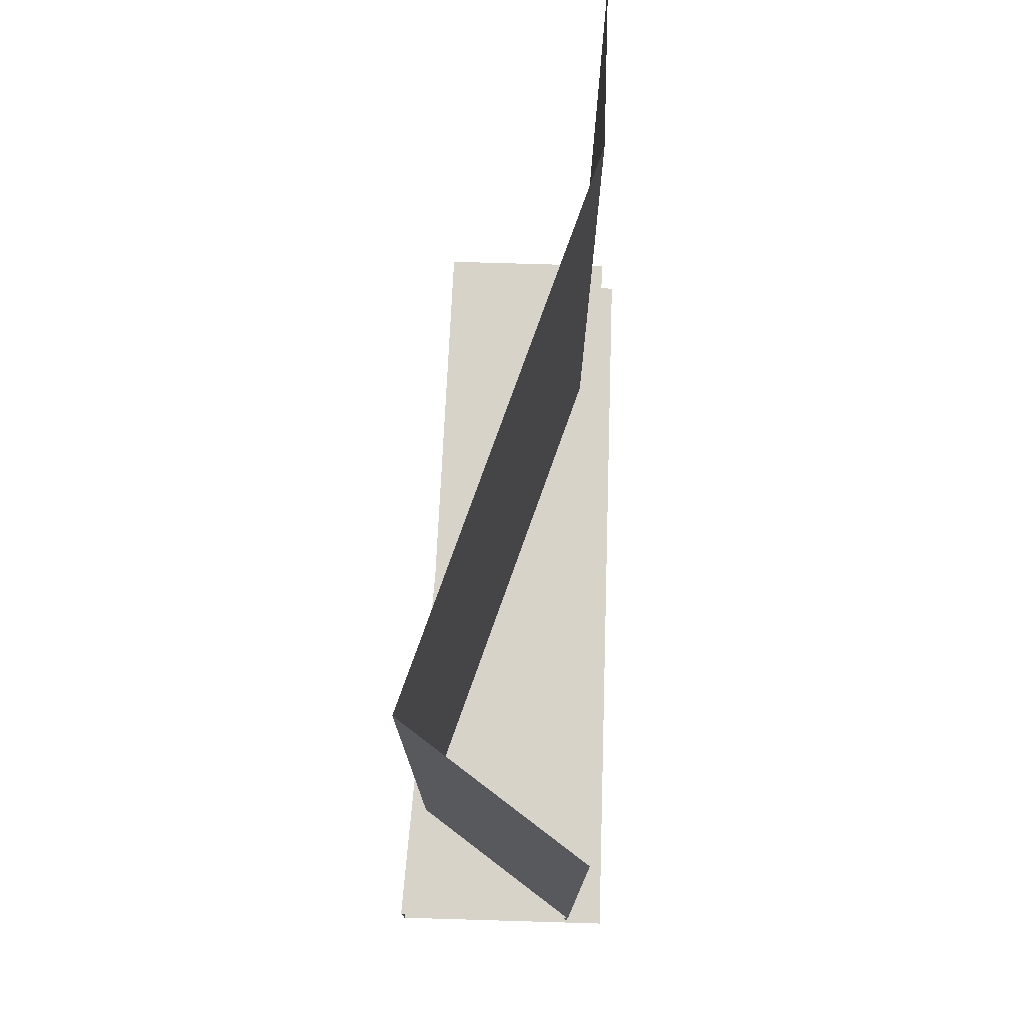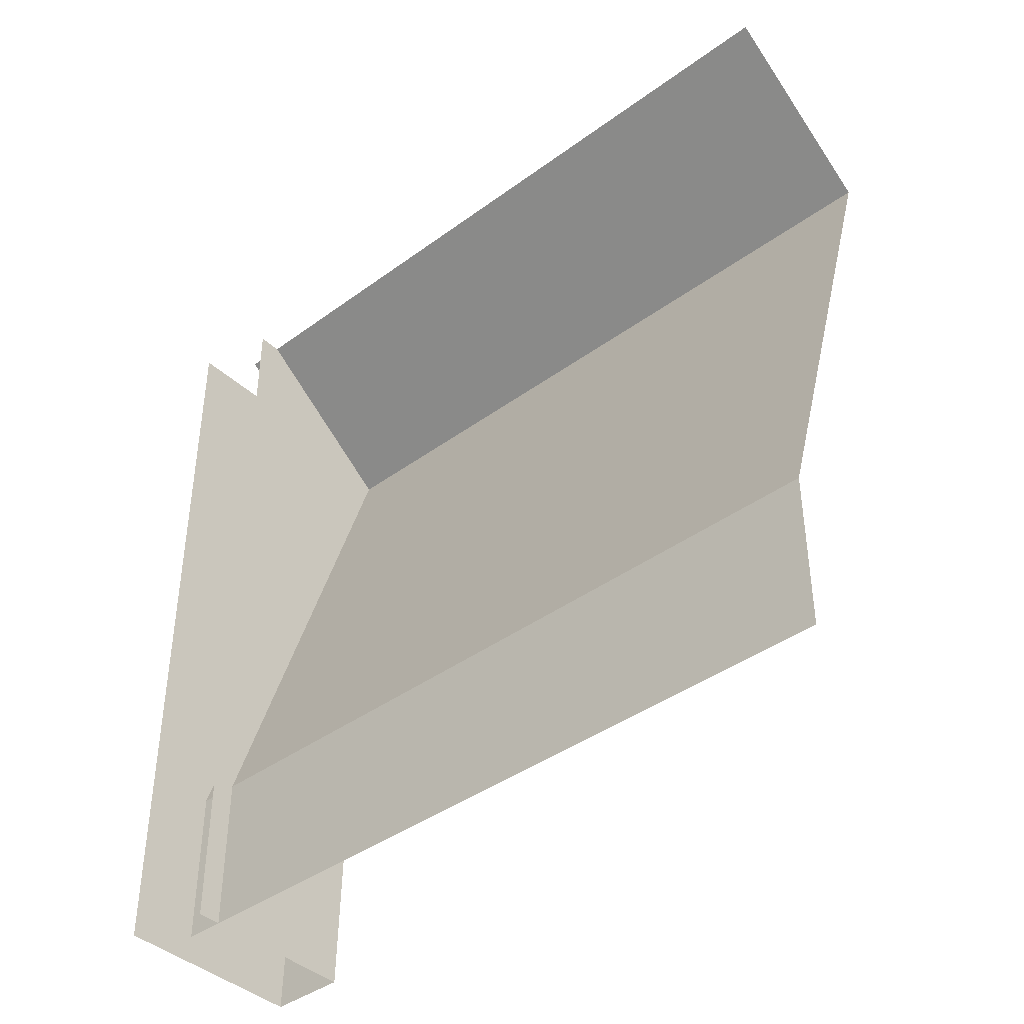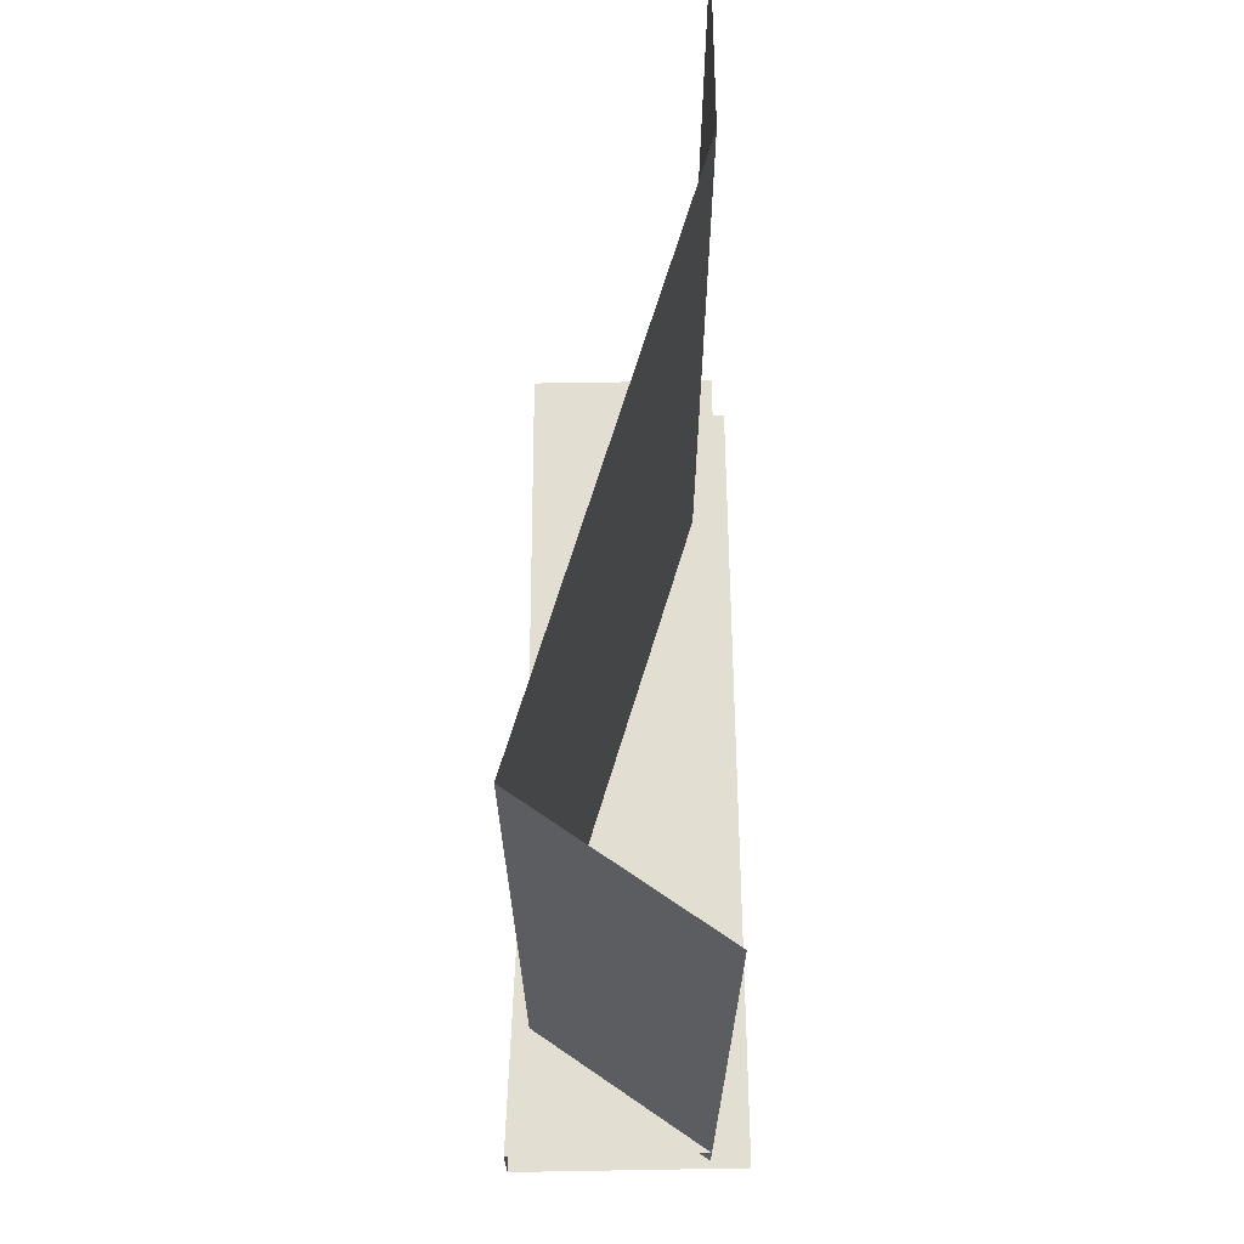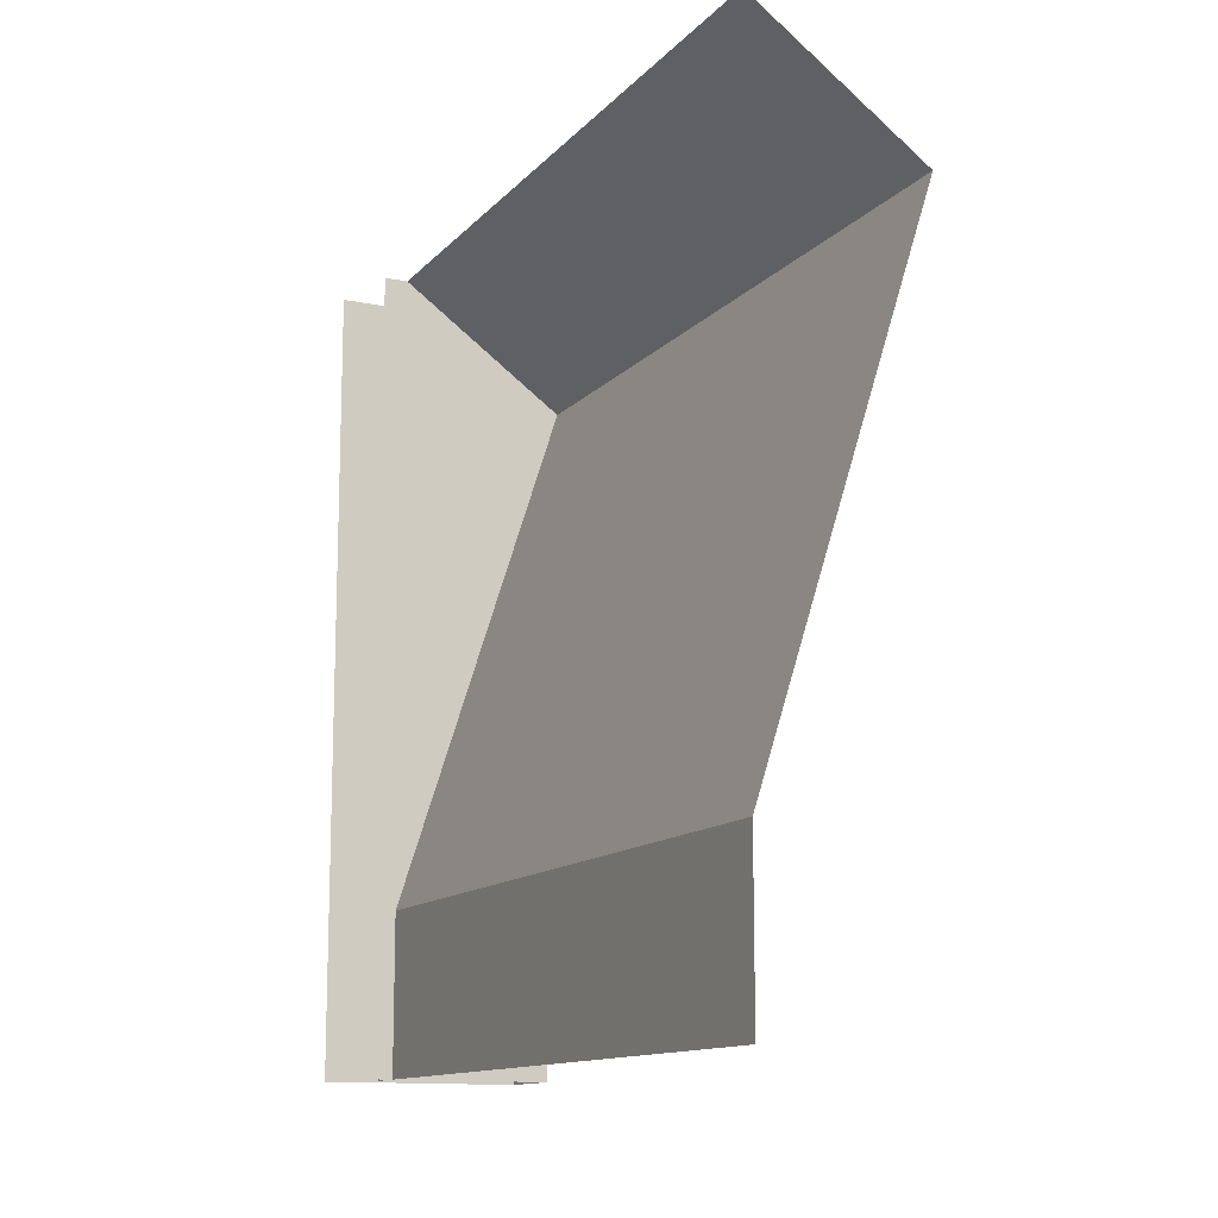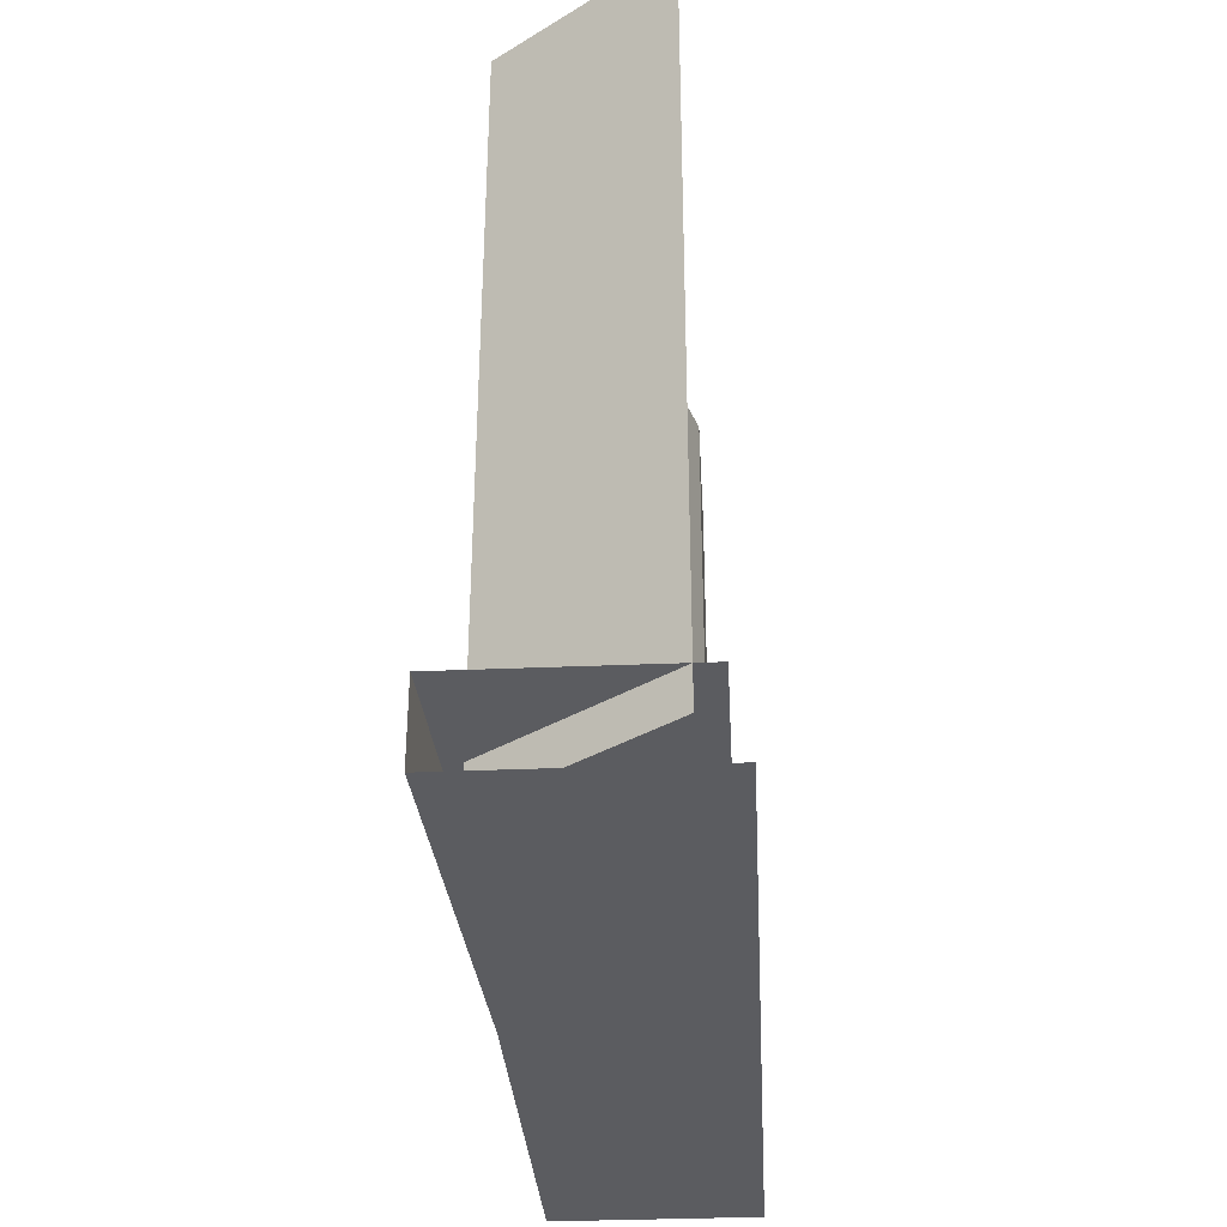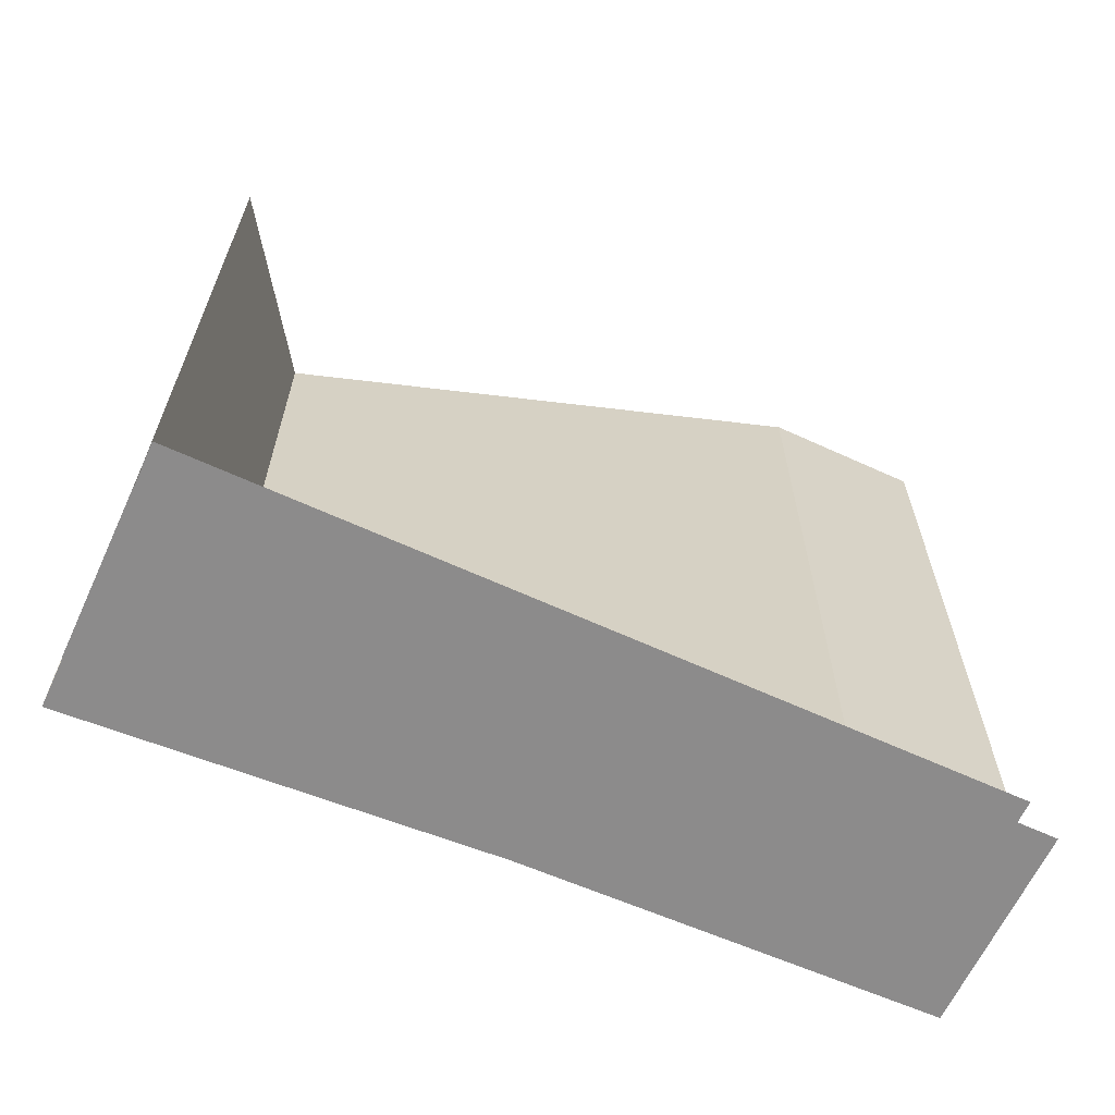
<metadata>
{"format":"obj","ext":"obj","renderer":"f3d","projection":"perspective","resolution":1024,"background":"white","views":[{"elev":75.8,"azim":-178.3,"up":"+Z"},{"elev":-40.8,"azim":-48.2,"up":"+Y"},{"elev":67.8,"azim":179.0,"up":"+Z"},{"elev":-12.7,"azim":-25.3,"up":"+Y"},{"elev":-34.7,"azim":-176.8,"up":"+Z"},{"elev":-64.0,"azim":-114.8,"up":"+Z"}]}
</metadata>
<code>
o corridor_btm_right_Box001.003
v 0.05 -0 1
v 0.05 -0 0.05
v 0.05 0.2 0.05
v 0.05 0.2 1
v 0.26 0.85 0.05
v 0.26 0.85 1
v 0.05 1 0.05
v 0.05 1 1
v 0.26 0.5 0.1
v 0.25 -0 0.1
v 0.25 -0 0
v 0.26 0.5 0
v 0.29 1 0.1
v 0.29 1 0
v 0.02 0.5 0.1
v 0.02 -0 0.1
v 0 1 0
v 0 0.5 0
v 0 0 0
v 0.02 1 0.1
f 2 3 4
f 3 5 6
f 5 7 8
f 1 2 4
f 4 3 6
f 6 5 8
f 10 11 12
f 9 12 14
f 15 16 10
f 20 15 9
f 9 10 12
f 13 9 14
f 9 15 10
f 13 20 9
f 12 18 17
f 11 19 18
f 14 12 17
f 12 11 18

</code>
